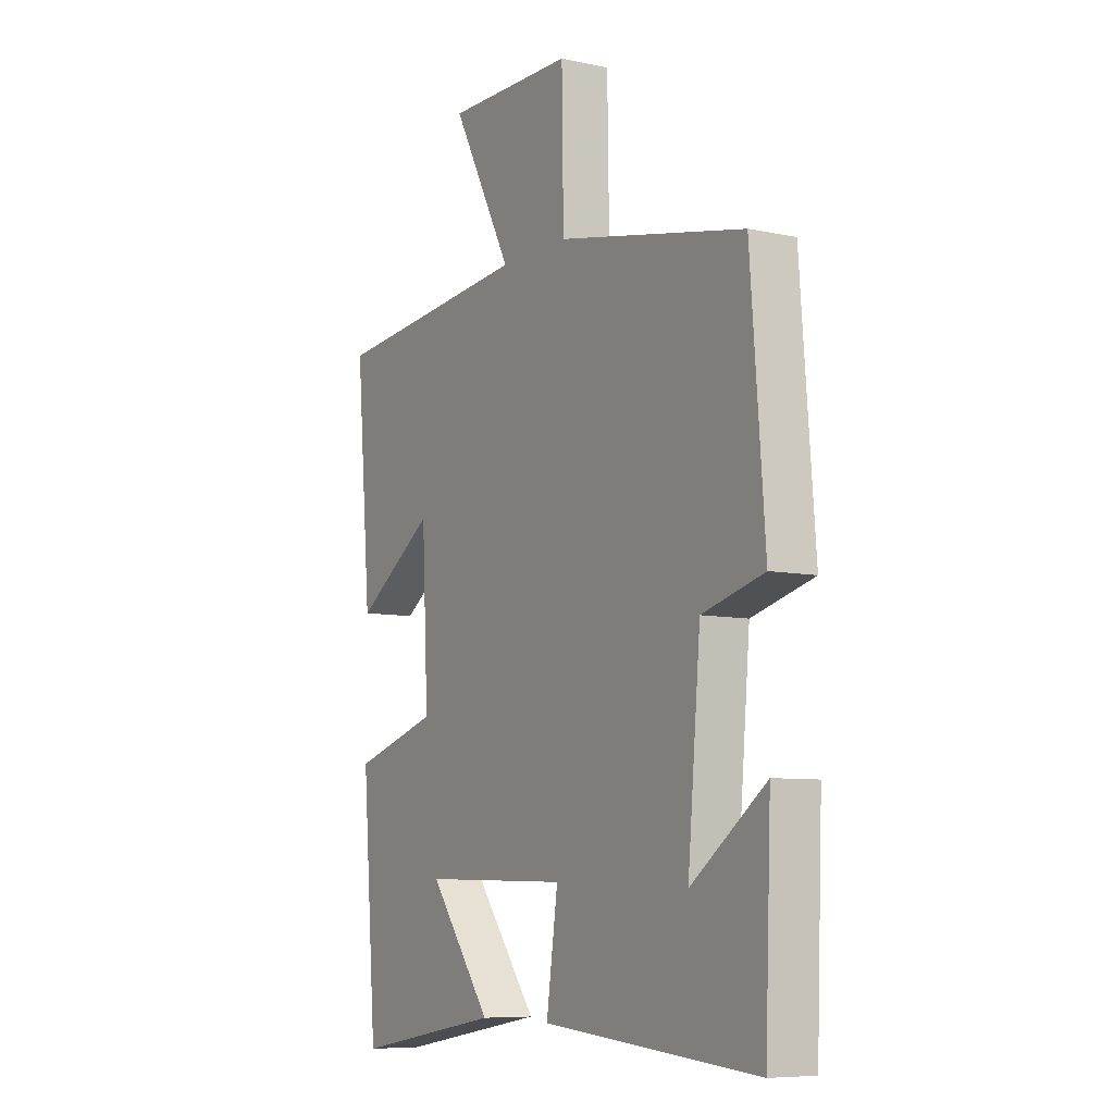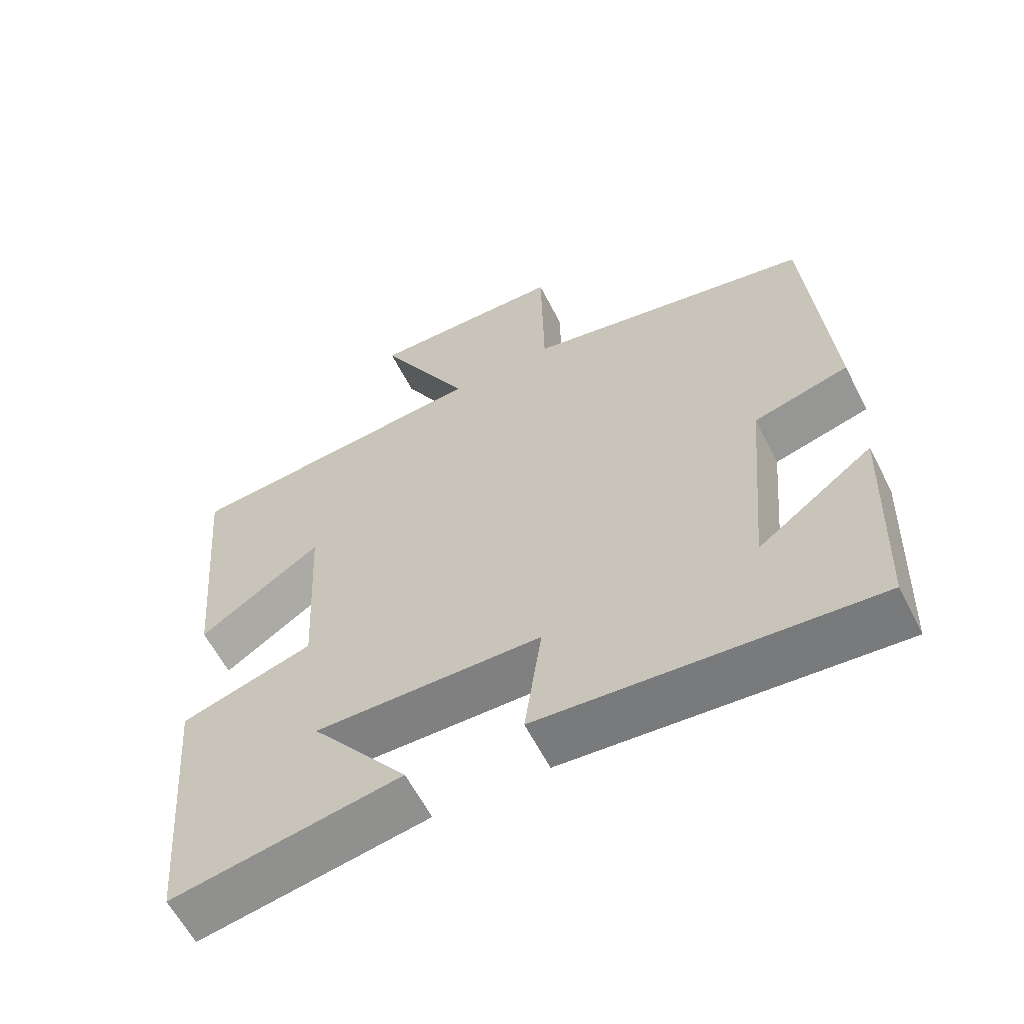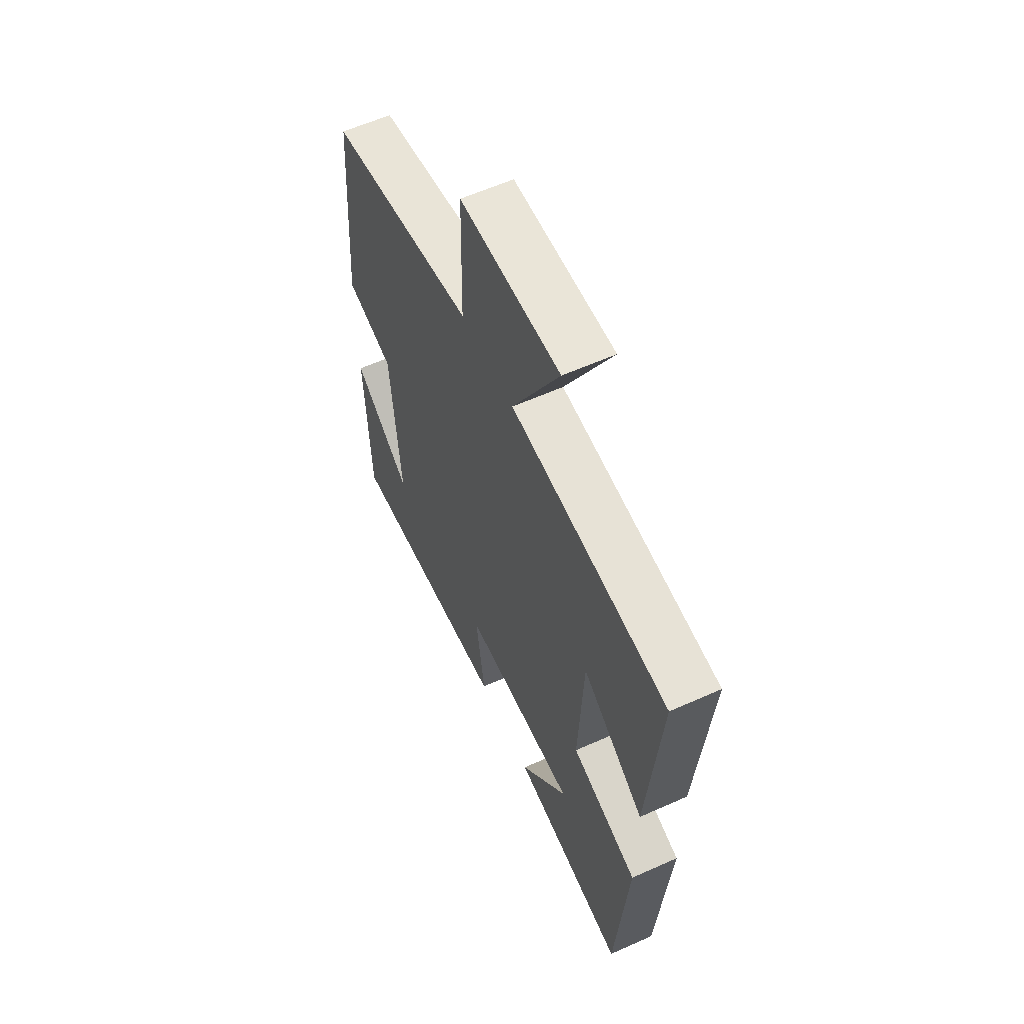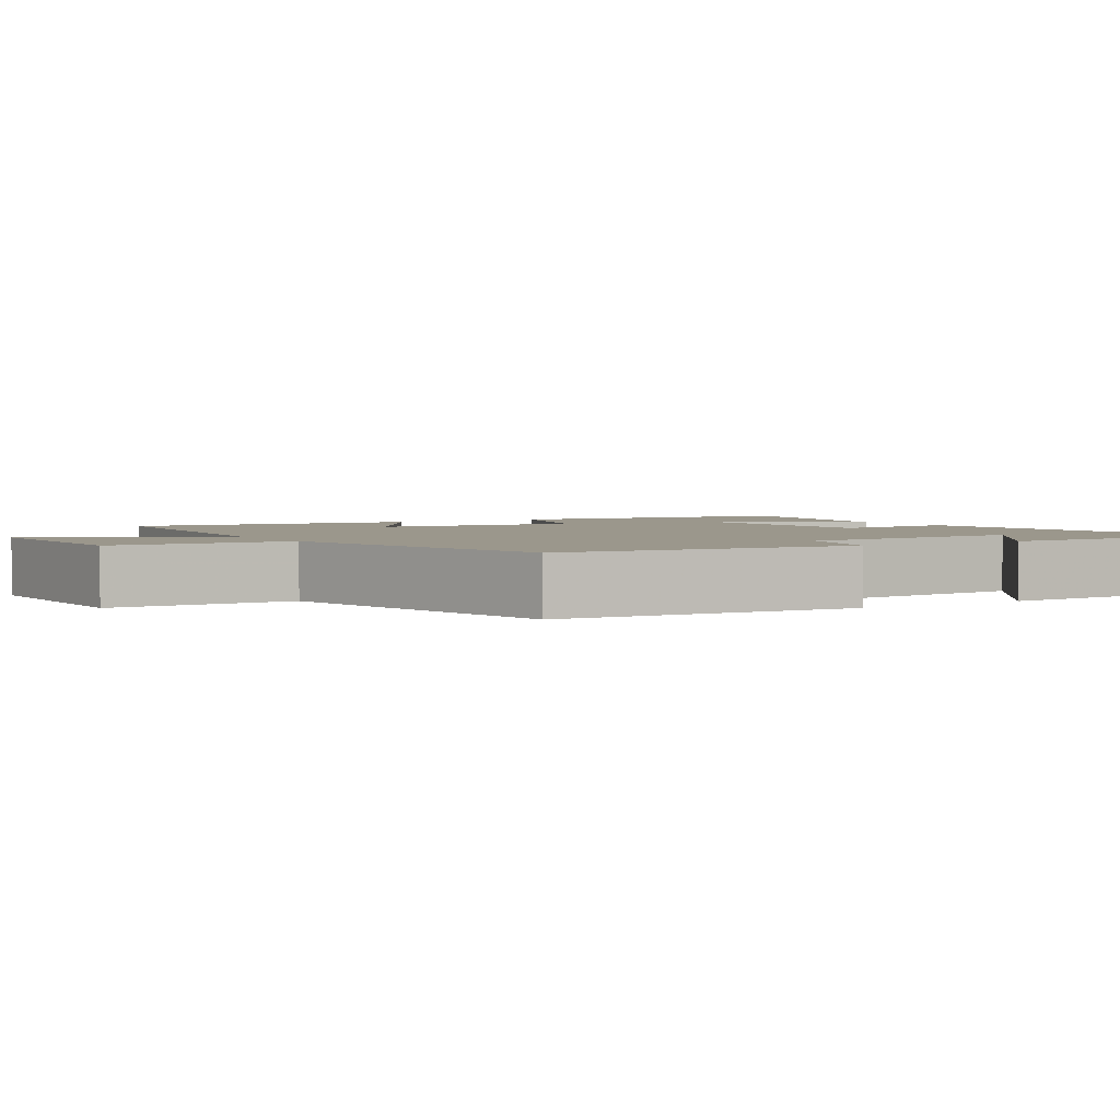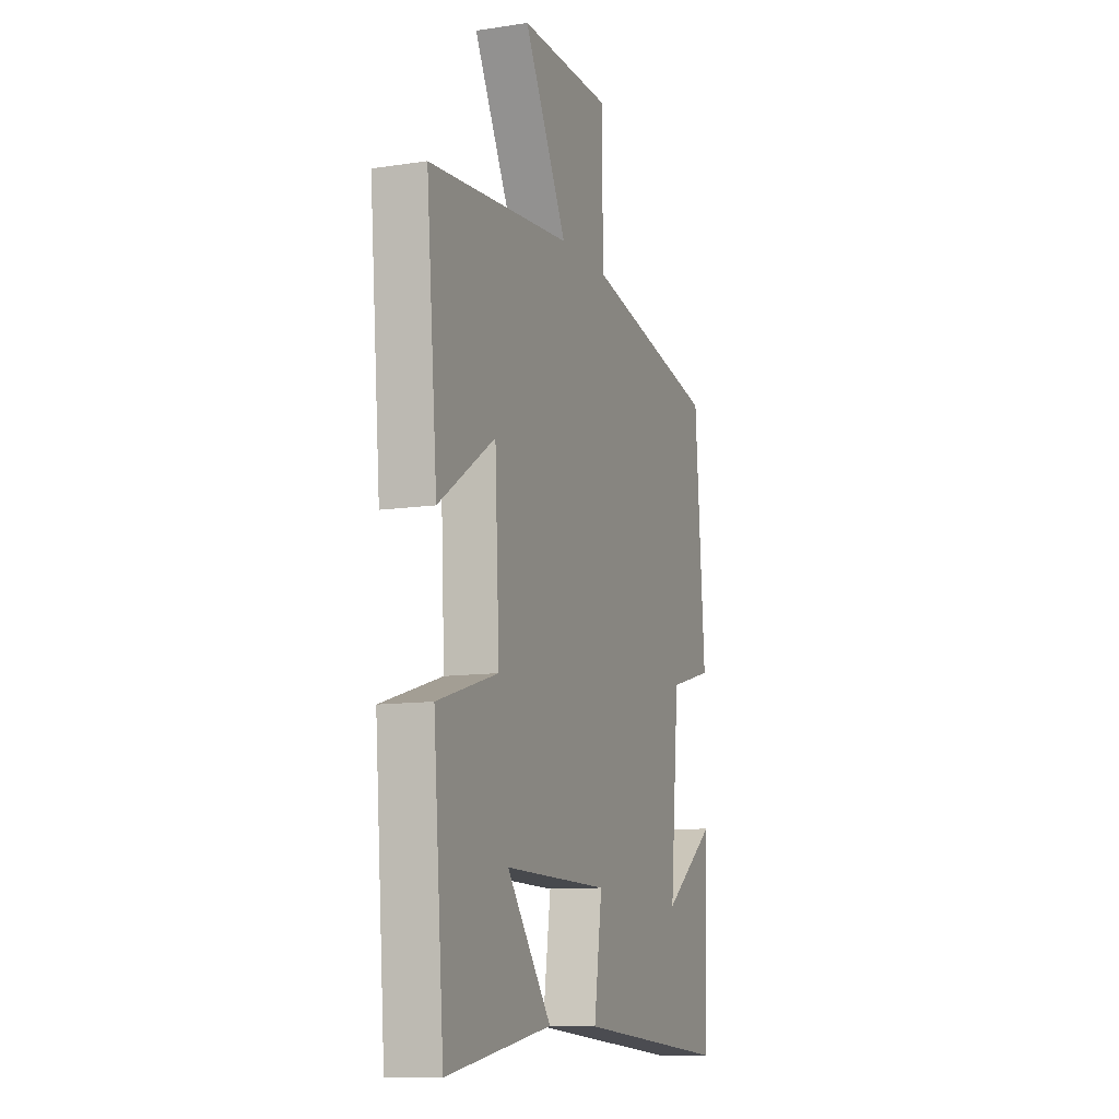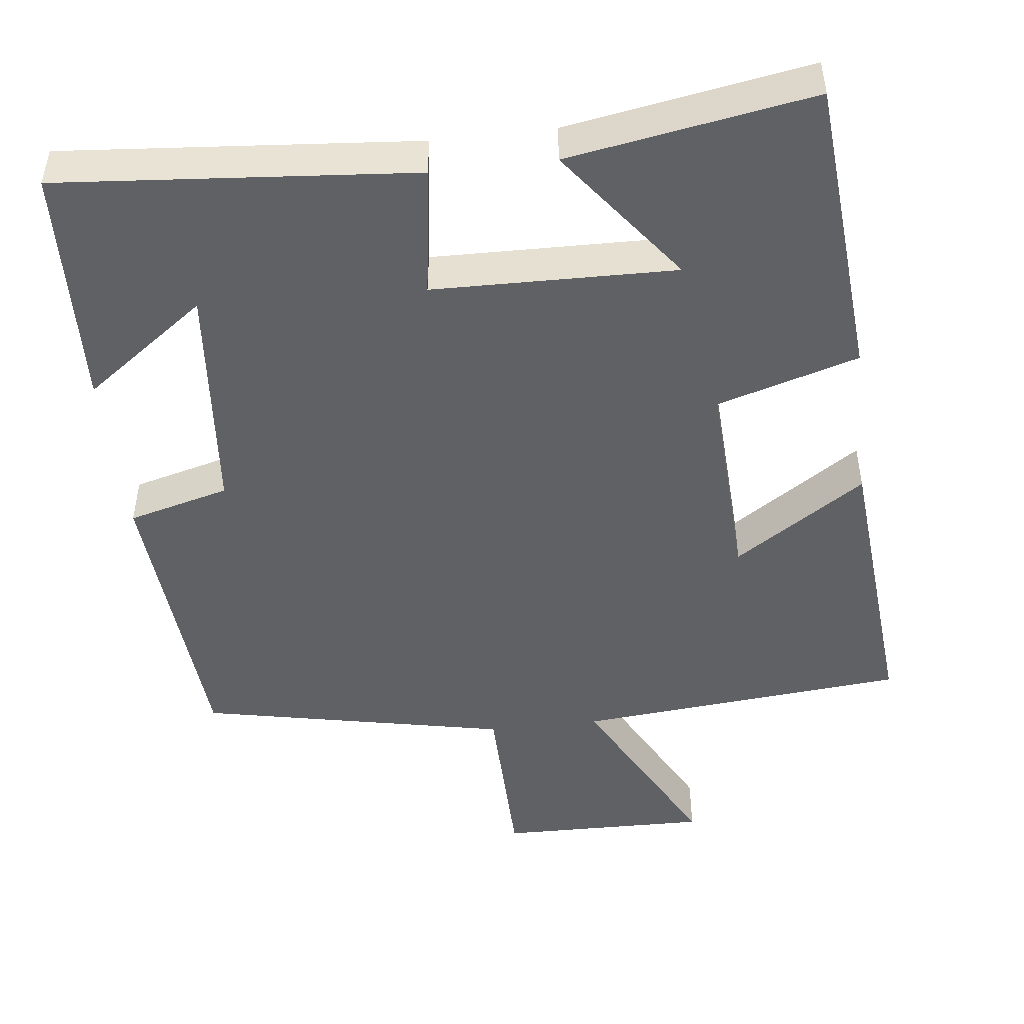
<metadata>
{"format":"obj","ext":"obj","renderer":"f3d","projection":"perspective","resolution":1024,"background":"white","views":[{"elev":-7.9,"azim":59.2,"up":"+Z"},{"elev":-60.7,"azim":27.0,"up":"+Z"},{"elev":59.6,"azim":-114.7,"up":"+Z"},{"elev":2.7,"azim":58.4,"up":"+Y"},{"elev":-10.9,"azim":-69.4,"up":"+Z"},{"elev":-47.8,"azim":-173.4,"up":"+Y"}]}
</metadata>
<code>
v -0.467 0.07 -0.556
v -0.5 0.07 -0.152
v -0.312 0.07 -0.095
v -0.326 0.07 0.185
v -0.5 0.07 0.068
v -0.534 0.07 0.459
v -0.094 0.07 0.5
v -0.226 0.07 0.748
v 0.054 0.07 0.744
v 0.058 0.07 0.5
v 0.469 0.07 0.416
v 0.5 0.07 0.016
v 0.365 0.07 -0.02
v 0.337 0.07 -0.334
v 0.5 0.07 -0.214
v 0.487 0.07 -0.539
v 0.017 0.07 -0.5
v 0.042 0.07 -0.325
v -0.28 0.07 -0.319
v -0.143 0.07 -0.5
v -0.467 0 -0.556
v -0.5 0 -0.152
v -0.312 0 -0.095
v -0.326 0 0.185
v -0.5 0 0.068
v -0.534 0 0.459
v -0.094 0 0.5
v -0.226 0 0.748
v 0.054 0 0.744
v 0.058 0 0.5
v 0.469 0 0.416
v 0.5 0 0.016
v 0.365 0 -0.02
v 0.337 0 -0.334
v 0.5 0 -0.214
v 0.487 0 -0.539
v 0.017 0 -0.5
v 0.042 0 -0.325
v -0.28 0 -0.319
v -0.143 0 -0.5
f 19 20 1 2
f 18 19 2 3
f 16 17 18
f 16 18 3 4
f 14 15 16
f 14 16 4
f 13 14 4
f 10 11 12 13
f 10 13 4
f 7 8 9 10
f 6 7 10
f 4 5 6 10
f 22 21 40 39
f 23 22 39 38
f 38 37 36
f 24 23 38 36
f 36 35 34
f 24 36 34
f 24 34 33
f 33 32 31 30
f 24 33 30
f 30 29 28 27
f 30 27 26
f 30 26 25 24
f 1 21 22 2
f 2 22 23 3
f 3 23 24 4
f 4 24 25 5
f 5 25 26 6
f 6 26 27 7
f 7 27 28 8
f 8 28 29 9
f 9 29 30 10
f 10 30 31 11
f 11 31 32 12
f 12 32 33 13
f 13 33 34 14
f 14 34 35 15
f 15 35 36 16
f 16 36 37 17
f 17 37 38 18
f 18 38 39 19
f 19 39 40 20
f 20 40 21 1

</code>
